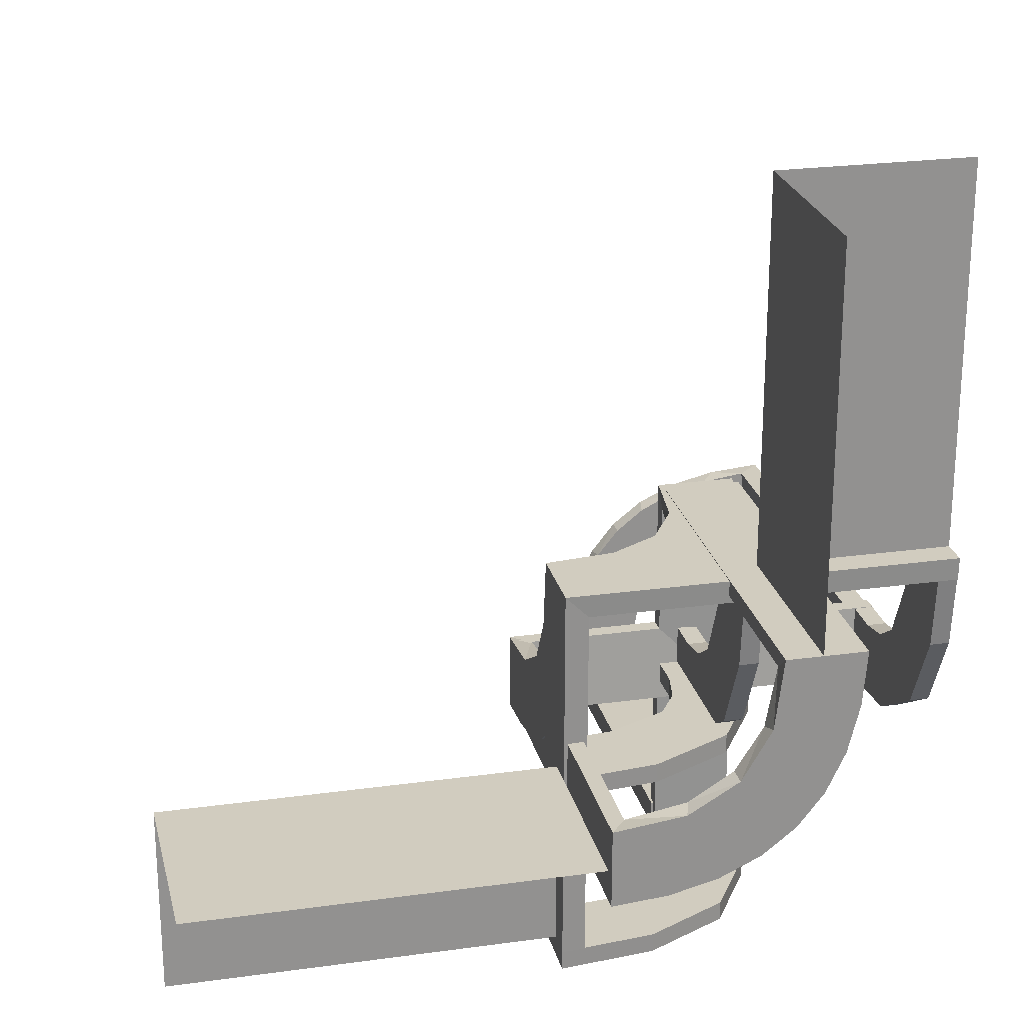
<metadata>
{"format":"obj","ext":"obj","renderer":"f3d","projection":"perspective","resolution":1024,"background":"white","views":[{"elev":24.1,"azim":-12.9,"up":"+Y"}]}
</metadata>
<code>
v 0 0 0.1861
v 0 0 0.2861
v 0 -0.08911 0.1752
v 0 -0.2229 0.209
v 0 -0.2 -0.01389
v 0 -0.275 0.1861
v 0 -0.275 0.2361
v 0 -0.275 0.2861
v 0 -0.2944 0.05548
v 0 -0.1808 0.2419
v 0 -0.3 -0.01389
v 0 -0.2558 0.1669
v 0 -0.5 0.1861
v 0 -0.5 0.25
v 0 -0.5 0.2361
v 0 -0.5 0.2861
v 0 -0.1891 0.07522
v 0 -0.1521 0.1383
v 0 -0.375 0.2611
v 0 -0.375 0.2361
v 0 -0.375 0.2111
v 0 -0.06937 0.2805
v 0 -0.25 0.2611
v 0 -0.25 0.1861
v 0 -0.25 0.25
v 0 -0.25 0.2361
v 0 -0.25 0.5
v 0 -0.25 0.2861
v 0 -0.25 0.2111
v 0 -0.1296 0.2657
v 0 -0.525 0.1861
v 0 -0.525 0.2361
v 0 -0.525 0.2861
v 0 -0.2796 0.1157
v 0.02499 -0.2625 0.2354
v 0.02499 -0.3812 0.2354
v 0.02499 -0.5 0.2354
v 0.271 -0.4781 -0.1188
v 0.271 -0.4781 -0.2375
v 0.3065 -0.4117 -0.5
v 0.2246 -0.2625 0.008806
v 0.2246 -0.3812 0.008806
v 0.475 0 0.1861
v 0.475 0 0.2361
v 0.475 0 0.2861
v 0.475 -0.1664 0.1422
v 0.475 -0.2003 0.007251
v 0.475 -0.2295 0.22
v 0.475 -0.2501 0.003625
v 0.475 -0.3 0
v 0.475 -0.2899 0.1224
v 0.475 -0.2008 0.05719
v 0.475 -0.1917 0.1033
v 0.475 -0.08746 0.1782
v 0.475 -0.1233 0.2726
v 0.2944 0 0.05548
v 0.4263 -0.2064 -0.5
v 0.2456 -0.5008 0
v 0.2456 -0.5008 -0.25
v 0.2456 -0.5008 -0.125
v 0.134 -0.2789 0.5
v 0.1956 -0.5008 0
v 0.1956 -0.5008 -0.5
v 0.1956 -0.5008 -0.25
v 0.2463 -0.4758 0
v 0.2463 -0.4758 -0.1188
v 0.2463 -0.4758 -0.2375
v 0.4729 -0.2762 -0.1188
v 0.4729 -0.2762 -0.2375
v 0.2295 -0.275 0.22
v 0.2295 -0.5 0.22
v 0.2295 -0.25 0.22
v 0.2295 -0.525 0.22
v 0.03392 -0.298 0
v 0.03392 -0.298 0.2375
v 0.03392 -0.298 0.475
v 0.2003 -0.275 0.007251
v 0.2003 -0.5 0.007251
v 0.2003 -0.25 0.007251
v 0.2003 -0.525 0.007251
v 0.02041 -0.025 0.186
v 0.02041 -0.1833 0.186
v 0.02041 -0.3417 0.186
v 0.02041 -0.5 0.186
v 0.2798 -0.1401 0.475
v 0.2958 -0.4804 0
v 0.2958 -0.4804 -0.1583
v 0.2958 -0.4804 -0.3167
v 0.2958 -0.4804 -0.475
v 0.0227 -0.2625 0.2107
v 0.0227 -0.3812 0.2107
v 0.2602 -0.18 0.5
v 0.2796 0 0.1157
v 0.2794 0.0007887 0.125
v 0.2794 0.0007887 0.25
v 0.2493 -0.2625 0.0111
v 0.2493 -0.3812 0.0111
v 0.2493 -0.5 0.0111
v 0.4684 -0.2267 -0.1188
v 0.4684 -0.2267 -0.2375
v 0.3 0 -0.01389
v 0.3 -0.275 0
v 0.3 -0.5 0
v 0.3 -0.5 -0.01389
v 0.3 -0.25 0
v 0.3 -0.525 0
v 0.3435 -0.3486 -0.475
v 0.3435 -0.3486 -0.5
v 0.1011 -0.1857 0.475
v 0.1833 -0.02041 0.186
v 0.1833 -0.1999 0.006515
v 0.3101 -0.2479 -0.475
v 0.25 0 0.2611
v 0.25 0 0.1861
v 0.25 0 0.25
v 0.25 0 0.2361
v 0.25 0 0.5
v 0.25 0 0.2861
v 0.25 0 0.2111
v 0.25 -0.2 -0.01389
v 0.25 -0.275 -0.01389
v 0.25 -0.1664 0.1422
v 0.25 -0.2003 0.007251
v 0.25 -0.2295 0.22
v 0.25 -0.2501 0.003625
v 0.25 -0.225 -0.01389
v 0.25 -0.3 0
v 0.25 -0.2899 0.1224
v 0.25 -0.5 -0.01389
v 0.25 0.5 0.25
v 0.25 0.5 0.5
v 0.25 -0.375 -0.01389
v 0.25 -0.2008 0.05719
v 0.25 -0.1917 0.1033
v 0.25 -0.25 -0.01389
v 0.25 -0.08746 0.1782
v 0.25 -0.1233 0.2726
v 0.06937 0 0.2805
v 0.2294 0.0007887 0.125
v 0.2294 0.0007887 0.25
v 0.2706 -0.5008 -0.25
v 0.2706 -0.5008 -0.125
v 0.1899 -0.2521 0.475
v 0.1891 0 0.07522
v 0.1565 -0.1514 0.5
v 0.1565 -0.1514 0.475
v 0.4707 -0.2514 0
v 0.4707 -0.2514 -0.1188
v 0.4707 -0.2514 -0.2375
v 0.4956 -0.2758 -0.25
v 0.4956 -0.2758 -0.125
v 0.4956 -0.2258 -0.25
v 0.4956 -0.2258 -0.125
v 0.4956 -0.3008 0
v 0.4956 -0.3008 -0.5
v 0.4956 -0.3008 -0.25
v 0.4956 -0.2508 0
v 0.4956 -0.2508 -0.25
v 0.4956 -0.2508 -0.125
v 0.4956 -0.2008 0
v 0.4956 -0.2008 -0.5
v 0.2 0 -0.01389
v 0.2 -0.5 -0.01389
v 0.2 -0.25 -0.01389
v 0.03163 -0.2733 0.2375
v 0.03163 -0.2733 0.1188
v 0.2398 -0.32 -0.5
v 0.2042 -0.01962 0
v 0.2042 -0.01962 0.475
v 0.2042 -0.01962 0.3167
v 0.2042 -0.01962 0.1583
v 0.2988 -0.2625 0.01568
v 0.2988 -0.025 0.01568
v 0.2988 -0.5 0.01568
v 0.2202 -0.3599 -0.475
v 0.2008 -0.275 0.05719
v 0.2008 -0.5 0.05719
v 0.2008 -0.25 0.05719
v 0.2008 -0.525 0.05719
v 0.2625 -0.2741 0.01339
v 0.2625 -0.02728 0.2602
v 0.2625 -0.0227 0.2107
v 0.2625 -0.2493 0.0111
v 0.2625 -0.02957 0.2849
v 0.2625 -0.2988 0.01568
v 0.2625 -0.2246 0.008806
v 0.2625 -0.02499 0.2354
v 0.08911 0 0.1752
v 0.375 0 0.2611
v 0.375 0 0.2361
v 0.375 0 0.2111
v 0.375 -0.275 -0.01389
v 0.375 -0.225 -0.01389
v 0.375 -0.25 -0.01389
v 0.08746 -0.275 0.1782
v 0.08746 -0.5 0.1782
v 0.08746 -0.25 0.1782
v 0.08746 -0.525 0.1782
v 0.4661 -0.202 0
v 0.4661 -0.202 -0.475
v 0.4661 -0.202 -0.2375
v 0.2528 -0.025 0.1716
v 0.2741 -0.2625 0.01339
v 0.2741 -0.3812 0.01339
v 0.02705 -0.2238 0.2375
v 0.02705 -0.2238 0.1188
v 0.3044 0.0007887 0
v 0.3044 0.0007887 0.5
v 0.366 -0.2211 -0.5
v 0.08889 -0.025 0.2769
v 0.025 -0.2229 0.209
v 0.025 -0.02041 0.186
v 0.025 -0.09678 0.1726
v 0.025 -0.2908 0.075
v 0.025 -0.1855 0.2389
v 0.025 -0.2755 0.127
v 0.025 -0.1409 0.2616
v 0.025 -0.1999 0.006515
v 0.025 -0.1521 0.1383
v 0.025 -0.02957 0.2849
v 0.025 -0.08889 0.2769
v 0.025 -0.2528 0.1716
v 0.025 -0.2988 0.01568
v 0.025 -0.1865 0.08288
v 0.004351 -0.1992 0
v 0.004351 -0.1992 0.5
v 0.004351 -0.2742 0.125
v 0.004351 -0.2742 0.25
v 0.004351 -0.2242 0.125
v 0.004351 -0.2242 0.25
v 0.004351 -0.2992 0
v 0.004351 -0.2992 0.25
v 0.004351 -0.2992 0.5
v 0.004351 -0.2492 0
v 0.004351 -0.2492 0.125
v 0.004351 -0.2492 0.25
v 0.1409 -0.025 0.2616
v 0.02934 -0.2486 0
v 0.02934 -0.2486 0.2375
v 0.02934 -0.2486 0.1188
v 0.1935 -0.08832 0.5
v 0.229 -0.02191 0.2375
v 0.229 -0.02191 0.1188
v -0.5 -0.5 0.25
v -0.5 -0.25 0.25
v -0.5 -0.25 0.5
v 0.5 0 0.1861
v 0.5 0 0.25
v 0.5 0 0.2361
v 0.5 0 0.2861
v 0.5 -0.02041 0.186
v 0.5 -0.2 -0.01389
v 0.5 -0.1664 0.1422
v 0.5 -0.2003 0.007251
v 0.5 -0.2295 0.22
v 0.5 -0.2501 0.003625
v 0.5 -0.3 0
v 0.5 -0.3 -0.01389
v 0.5 -0.2899 0.1224
v 0.5 0.5 0.25
v 0.5 -0.1999 0.006515
v 0.5 -0.2493 0.0111
v 0.5 -0.2008 0.05719
v 0.5 -0.1917 0.1033
v 0.5 -0.02957 0.2849
v 0.5 -0.25 -0.01389
v 0.5 -0.08746 0.1782
v 0.5 -0.2988 0.01568
v 0.5 -0.1233 0.2726
v 0.5 -0.02499 0.2354
v 0.2987 -0.06859 0.5
v 0.2908 -0.025 0.075
v 0.3989 -0.3143 -0.475
v 0.3091 -0.404 -0.475
v 0.1808 0 0.2419
v 0.2206 -0.5008 -0.25
v 0.2206 -0.5008 -0.125
v 0.2229 0 0.209
v 0.2229 -0.025 0.209
v 0.4068 -0.21 -0.475
v 0.02476 -0.1991 0
v 0.02476 -0.1991 0.475
v 0.02476 -0.1991 0.3167
v 0.02476 -0.1991 0.1583
v 0.2784 -0.02649 0.2375
v 0.2784 -0.02649 0.1188
v 0.2428 -0.3153 -0.475
v 0.1664 -0.275 0.1422
v 0.1664 -0.5 0.1422
v 0.1664 -0.25 0.1422
v 0.1664 -0.525 0.1422
v 0.4065 -0.3117 -0.5
v 0.2501 -0.275 0.003625
v 0.2501 -0.5 0.003625
v 0.2501 -0.25 0.003625
v 0.2501 -0.525 0.003625
v 0.284 -0.1289 0.5
v 0.2537 -0.0242 0
v 0.2537 -0.0242 0.2375
v 0.2537 -0.0242 0.1188
v 0.2899 -0.275 0.1224
v 0.2899 -0.5 0.1224
v 0.2899 -0.25 0.1224
v 0.2899 -0.525 0.1224
v 0.1917 -0.275 0.1033
v 0.1917 -0.5 0.1033
v 0.1917 -0.25 0.1033
v 0.1917 -0.525 0.1033
v 0.2728 -0.2779 -0.475
v 0.2728 -0.2779 -0.5
v 0.2755 -0.025 0.127
v 0.1969 -0.4712 0
v 0.1969 -0.4712 -0.475
v 0.1969 -0.4712 -0.2375
v 0.2558 0 0.1669
v 0.2956 -0.5008 0
v 0.2956 -0.5008 -0.5
v 0.2544 0.0007887 0
v 0.2544 0.0007887 0.125
v 0.2544 0.0007887 0.25
v 0.275 -0.375 -0.01389
v 0.275 -0.25 -0.01389
v 0.07372 -0.2936 0.5
v 0.2952 -0.0881 0.475
v 0.3148 -0.245 -0.5
v 0.1865 -0.025 0.08288
v 0.3417 -0.02041 0.186
v 0.3417 -0.1999 0.006515
v 0.09678 -0.025 0.1726
v 0.1852 -0.255 0.5
v 0.2048 -0.4119 -0.475
v 0.225 0 0.1861
v 0.225 0 0.2361
v 0.225 0 0.2861
v 0.225 -0.1664 0.1422
v 0.225 -0.2003 0.007251
v 0.225 -0.2295 0.22
v 0.225 -0.2501 0.003625
v 0.225 -0.3 0
v 0.225 -0.2899 0.1224
v 0.225 -0.375 -0.01389
v 0.225 -0.2008 0.05719
v 0.225 -0.1917 0.1033
v 0.225 -0.25 -0.01389
v 0.225 -0.08746 0.1782
v 0.225 -0.1233 0.2726
v 0.1855 -0.025 0.2389
v 0.2044 0.0007887 0
v 0.2044 0.0007887 0.25
v 0.2044 0.0007887 0.5
v 0.1521 0 0.1383
v 0.1521 -0.025 0.1383
v 0.3548 -0.2253 -0.475
v 0.3031 -0.02878 0
v 0.3031 -0.02878 0.2375
v 0.3031 -0.02878 0.475
v 0.2272 -0.2221 0.5
v 0.2272 -0.2221 0.475
v 0.02728 -0.2625 0.2602
v 0.02728 -0.3812 0.2602
v 0.216 -0.3711 -0.5
v 0.1999 -0.025 0.006515
v 0.1999 -0.1833 0.006515
v 0.1999 -0.3417 0.006515
v 0.1999 -0.5 0.006515
v 0.09346 -0.1883 0.5
v 0.1296 0 0.2657
v 0.2572 -0.1847 0.475
v 0.1233 -0.275 0.2726
v 0.1233 -0.5 0.2726
v 0.1233 -0.25 0.2726
v 0.1233 -0.525 0.2726
v 0.2216 -0.4735 -0.1188
v 0.2216 -0.4735 -0.2375
v 0.02957 -0.2625 0.2849
v 0.02957 -0.025 0.2849
v 0.02957 -0.5 0.2849
v 0.4752 -0.3009 0
v 0.4752 -0.3009 -0.1583
v 0.4752 -0.3009 -0.3167
v 0.4752 -0.3009 -0.475
v 0.09324 -0.29 0.475
v 0.3813 -0.2741 0.01339
v 0.3813 -0.02728 0.2602
v 0.3813 -0.0227 0.2107
v 0.3813 -0.2493 0.0111
v 0.3813 -0.2246 0.008806
v 0.3813 -0.02499 0.2354
v 0.1452 -0.2747 0.475
v 0.1909 -0.09599 0.475
v 0.2013 -0.4314 -0.5
f 15 16 370
f 196 15 370
f 15 196 13
f 370 289 196
f 289 370 71
f 306 289 302
f 71 302 289
f 177 306 302
f 294 78 177
f 302 294 177
f 294 302 103
f 302 304 106
f 304 302 71
f 16 33 372
f 370 372 73
f 80 78 294
f 103 106 296
f 306 308 291
f 308 306 177
f 78 80 179
f 31 13 196
f 289 291 198
f 32 33 16
f 15 13 31
f 32 372 33
f 198 372 32
f 32 31 198
f 372 198 291
f 291 73 372
f 308 304 291
f 73 291 304
f 179 304 308
f 296 179 80
f 304 179 296
f 296 106 304
f 302 106 103
f 304 71 73
f 16 372 370
f 370 73 71
f 80 294 296
f 103 296 294
f 306 291 289
f 308 177 179
f 78 179 177
f 31 196 198
f 289 198 196
f 32 16 15
f 15 31 32
f 26 28 371
f 197 26 371
f 26 197 24
f 371 290 197
f 290 371 72
f 307 290 303
f 72 303 290
f 178 307 303
f 295 79 178
f 303 295 178
f 295 303 105
f 303 301 102
f 301 303 72
f 28 8 369
f 371 369 70
f 77 79 295
f 105 102 293
f 307 305 288
f 305 307 178
f 79 77 176
f 6 24 197
f 290 288 195
f 7 8 28
f 26 24 6
f 7 369 8
f 195 369 7
f 7 6 195
f 369 195 288
f 288 70 369
f 305 301 288
f 70 288 301
f 176 301 305
f 293 176 77
f 301 176 293
f 293 102 301
f 303 102 105
f 301 72 70
f 28 369 371
f 371 70 72
f 77 295 293
f 105 293 295
f 307 288 290
f 305 178 176
f 79 176 178
f 6 197 195
f 290 195 197
f 7 28 26
f 26 6 7
f 82 1 81
f 1 188 81
f 352 329 351
f 83 13 82
f 1 82 13
f 13 83 84
f 351 144 326
f 144 162 362
f 363 362 162
f 163 365 364
f 364 164 163
f 363 164 364
f 2 376 138
f 28 375 376
f 237 367 210
f 367 237 275
f 16 377 375
f 275 347 278
f 202 315 278
f 315 202 311
f 93 311 272
f 56 272 173
f 172 101 173
f 172 174 104
f 172 104 101
f 1 138 188
f 188 367 275
f 1 2 138
f 275 278 351
f 315 351 278
f 144 351 315
f 144 56 162
f 144 315 93
f 56 144 93
f 321 132 135
f 132 341 344
f 344 164 162
f 341 164 344
f 135 344 162
f 322 135 101
f 162 101 135
f 104 322 101
f 129 341 132
f 164 341 163
f 163 341 129
f 104 129 321
f 132 321 129
f 322 104 321
f 23 26 20
f 26 29 21
f 15 21 13
f 29 13 21
f 20 21 15
f 16 19 15
f 20 15 19
f 28 23 19
f 26 1 29
f 13 29 1
f 2 1 26
f 28 2 23
f 26 23 2
f 203 96 97
f 96 41 42
f 42 364 365
f 98 42 365
f 204 98 174
f 98 204 97
f 97 42 98
f 172 204 174
f 364 42 41
f 362 363 41
f 364 41 363
f 96 362 41
f 173 96 203
f 203 172 173
f 173 362 96
f 204 172 203
f 272 362 173
f 362 272 326
f 202 279 352
f 202 326 311
f 352 326 202
f 352 347 329
f 329 237 210
f 81 210 376
f 279 347 352
f 360 36 35
f 36 91 90
f 90 82 81
f 82 90 83
f 35 90 81
f 359 376 375
f 376 359 35
f 35 81 376
f 360 359 375
f 91 84 83
f 37 84 91
f 37 36 360
f 360 377 37
f 37 91 36
f 375 377 360
f 84 15 13
f 37 16 15
f 16 37 377
f 15 84 37
f 129 98 365
f 163 129 365
f 98 104 174
f 129 104 98
f 188 329 81
f 329 188 351
f 351 326 352
f 144 362 326
f 363 162 164
f 376 210 138
f 28 376 2
f 367 138 210
f 237 347 275
f 16 375 28
f 347 279 278
f 202 278 279
f 315 311 93
f 93 272 56
f 56 173 101
f 138 367 188
f 188 275 351
f 56 101 162
f 321 135 322
f 132 344 135
f 23 20 19
f 26 21 20
f 28 19 16
f 203 97 204
f 96 42 97
f 272 311 326
f 347 237 329
f 329 210 81
f 360 35 359
f 36 90 35
f 90 91 83
f 25 14 244
f 25 244 245
f 25 27 246
f 25 246 245
f 283 282 226
f 226 282 366
f 146 145 109
f 284 283 225
f 226 225 283
f 225 281 284
f 145 146 390
f 241 390 169
f 170 349 350
f 348 171 168
f 171 348 349
f 170 171 349
f 233 323 76
f 232 233 76
f 389 382 61
f 61 330 389
f 231 232 75
f 330 357 143
f 368 358 357
f 92 297 85
f 297 271 324
f 271 208 356
f 355 356 208
f 355 207 354
f 355 208 207
f 226 366 323
f 330 366 145
f 226 323 233
f 366 330 61
f 330 145 357
f 92 357 145
f 145 241 92
f 241 350 271
f 271 297 241
f 94 95 319
f 319 320 139
f 140 350 349
f 139 140 349
f 320 350 140
f 95 208 320
f 350 320 208
f 207 208 95
f 318 319 139
f 349 348 139
f 348 318 139
f 207 94 318
f 319 318 94
f 95 94 207
f 228 227 235
f 236 235 229
f 234 225 229
f 230 229 225
f 235 234 229
f 231 234 227
f 235 227 234
f 232 231 227
f 236 230 226
f 225 226 230
f 233 236 226
f 232 228 233
f 236 233 228
f 285 286 300
f 299 300 243
f 243 168 171
f 298 168 243
f 286 354 298
f 298 300 286
f 300 298 243
f 355 354 286
f 171 242 243
f 169 242 170
f 171 170 242
f 299 242 169
f 356 285 299
f 285 356 355
f 356 299 169
f 286 285 355
f 324 356 169
f 390 324 169
f 390 85 324
f 368 146 358
f 368 85 390
f 146 368 390
f 146 109 143
f 109 282 382
f 282 76 382
f 358 146 143
f 166 165 239
f 240 239 205
f 205 282 283
f 283 284 205
f 239 282 205
f 165 75 76
f 76 239 165
f 239 76 282
f 166 75 165
f 206 284 281
f 238 206 281
f 238 166 240
f 166 238 74
f 238 240 206
f 75 166 74
f 281 225 234
f 238 234 231
f 231 74 238
f 281 234 238
f 318 168 298
f 348 168 318
f 298 354 207
f 318 298 207
f 282 109 366
f 145 366 109
f 145 390 241
f 241 169 350
f 170 350 169
f 323 382 76
f 232 76 75
f 382 323 61
f 330 143 389
f 231 75 74
f 357 358 143
f 368 357 92
f 92 85 368
f 297 324 85
f 271 356 324
f 366 61 323
f 241 297 92
f 350 208 271
f 95 320 319
f 320 140 139
f 228 235 236
f 236 229 230
f 232 227 228
f 285 300 299
f 299 243 242
f 109 389 143
f 109 382 389
f 166 239 240
f 240 205 206
f 284 206 205
f 88 89 317
f 317 89 40
f 107 108 274
f 87 88 316
f 317 316 88
f 316 86 87
f 108 107 273
f 292 273 381
f 380 156 155
f 154 379 378
f 379 154 156
f 380 379 156
f 63 391 313
f 64 63 313
f 175 331 361
f 361 167 175
f 62 64 314
f 167 310 287
f 112 309 310
f 325 209 353
f 209 57 280
f 57 161 200
f 201 200 161
f 201 160 199
f 201 161 160
f 317 40 391
f 40 108 167
f 361 391 40
f 167 108 310
f 325 310 108
f 292 325 108
f 292 155 57
f 292 209 325
f 57 209 292
f 153 152 159
f 159 158 151
f 150 155 156
f 151 150 156
f 158 155 150
f 152 161 158
f 155 158 161
f 160 161 152
f 157 159 151
f 156 154 151
f 154 157 151
f 160 153 157
f 159 157 153
f 152 153 160
f 276 277 60
f 59 60 142
f 58 316 142
f 141 142 316
f 60 58 142
f 62 58 277
f 60 277 58
f 64 62 277
f 59 141 317
f 316 317 141
f 63 59 317
f 64 276 63
f 59 63 276
f 100 99 148
f 149 148 68
f 68 378 379
f 147 378 68
f 99 199 147
f 147 148 99
f 148 147 68
f 201 199 99
f 379 69 68
f 381 69 380
f 379 380 69
f 149 69 381
f 200 100 149
f 100 200 201
f 200 149 381
f 99 100 201
f 280 200 381
f 273 280 381
f 273 353 280
f 112 107 309
f 112 353 273
f 107 112 273
f 107 274 287
f 274 89 331
f 89 313 331
f 309 107 287
f 373 374 67
f 66 67 39
f 39 89 88
f 88 87 39
f 67 89 39
f 374 314 313
f 313 67 374
f 67 313 89
f 373 314 374
f 38 87 86
f 65 38 86
f 65 373 66
f 373 65 312
f 65 66 38
f 314 373 312
f 86 316 58
f 65 58 62
f 62 312 65
f 86 58 65
f 157 378 147
f 154 378 157
f 147 199 160
f 157 147 160
f 89 274 40
f 108 40 274
f 108 273 292
f 292 381 155
f 380 155 381
f 391 331 313
f 64 313 314
f 331 391 361
f 167 287 175
f 62 314 312
f 310 309 287
f 112 310 325
f 325 353 112
f 209 280 353
f 57 200 280
f 317 391 63
f 40 167 361
f 155 161 57
f 152 158 159
f 158 150 151
f 276 60 59
f 59 142 141
f 64 277 276
f 100 148 149
f 149 68 69
f 274 175 287
f 274 331 175
f 373 67 66
f 66 39 38
f 87 38 39
f 249 250 269
f 267 249 269
f 249 267 247
f 269 253 267
f 253 269 255
f 264 253 259
f 255 259 253
f 263 264 259
f 256 254 263
f 259 256 263
f 256 259 257
f 259 51 50
f 51 259 255
f 250 45 55
f 269 55 48
f 47 254 256
f 257 50 49
f 264 53 46
f 53 264 263
f 254 47 52
f 43 247 267
f 253 46 54
f 44 45 250
f 249 247 43
f 44 55 45
f 54 55 44
f 44 43 54
f 55 54 46
f 46 48 55
f 53 51 46
f 48 46 51
f 52 51 53
f 49 52 47
f 51 52 49
f 49 50 51
f 259 50 257
f 51 255 48
f 250 55 269
f 269 48 255
f 47 256 49
f 257 49 256
f 264 46 253
f 53 263 52
f 254 52 263
f 43 267 54
f 253 54 267
f 44 250 249
f 249 43 44
f 116 118 137
f 136 116 137
f 116 136 114
f 137 122 136
f 122 137 124
f 134 122 128
f 124 128 122
f 133 134 128
f 125 123 133
f 128 125 133
f 125 128 127
f 128 340 339
f 340 128 124
f 118 334 346
f 137 346 337
f 336 123 125
f 127 339 338
f 134 343 335
f 343 134 133
f 123 336 342
f 332 114 136
f 122 335 345
f 333 334 118
f 116 114 332
f 333 346 334
f 345 346 333
f 333 332 345
f 346 345 335
f 335 337 346
f 343 340 335
f 337 335 340
f 342 340 343
f 338 342 336
f 340 342 338
f 338 339 340
f 128 339 127
f 340 124 337
f 118 346 137
f 137 337 124
f 336 125 338
f 127 338 125
f 134 335 122
f 343 133 342
f 123 342 133
f 332 136 345
f 122 345 136
f 333 118 116
f 116 332 333
f 110 212 1
f 1 212 3
f 219 18 213
f 327 110 247
f 1 247 110
f 247 251 327
f 18 219 224
f 17 224 218
f 111 5 218
f 252 328 261
f 328 252 120
f 5 111 120
f 111 328 120
f 2 22 220
f 118 2 220
f 217 221 30
f 30 10 217
f 250 118 184
f 10 4 215
f 222 211 4
f 12 34 216
f 34 9 214
f 9 11 223
f 185 223 11
f 185 258 268
f 185 11 258
f 22 1 3
f 10 3 18
f 1 22 2
f 3 10 30
f 30 22 3
f 10 18 4
f 12 4 18
f 18 17 12
f 17 5 9
f 9 34 17
f 192 121 135
f 194 135 126
f 126 5 120
f 193 126 120
f 135 5 126
f 121 11 135
f 5 135 11
f 258 11 121
f 266 194 193
f 120 252 193
f 252 266 193
f 258 192 266
f 194 266 192
f 121 192 258
f 113 189 190
f 116 190 191
f 249 247 191
f 119 191 247
f 190 249 191
f 250 249 189
f 190 189 249
f 118 250 189
f 116 119 1
f 247 1 119
f 2 116 1
f 118 113 2
f 116 2 113
f 180 383 386
f 183 386 387
f 387 261 328
f 262 261 387
f 383 268 262
f 262 386 383
f 386 262 387
f 185 268 383
f 328 186 387
f 218 186 111
f 328 111 186
f 183 186 218
f 185 383 180
f 185 180 223
f 183 223 180
f 223 183 218
f 214 223 218
f 218 224 214
f 222 219 211
f 222 216 224
f 219 222 224
f 219 213 215
f 221 213 212
f 212 220 221
f 221 217 213
f 211 219 215
f 384 181 187
f 388 187 182
f 182 212 110
f 110 327 182
f 187 212 182
f 181 184 220
f 220 187 181
f 187 220 212
f 384 184 181
f 385 327 251
f 270 385 251
f 270 384 388
f 384 270 265
f 270 388 385
f 184 384 265
f 251 247 249
f 270 249 250
f 250 265 270
f 249 270 251
f 266 261 262
f 252 261 266
f 262 268 258
f 266 262 258
f 212 213 3
f 18 3 213
f 18 224 17
f 17 218 5
f 22 221 220
f 118 220 184
f 221 22 30
f 10 215 217
f 250 184 265
f 4 211 215
f 222 4 12
f 12 216 222
f 34 214 216
f 9 223 214
f 17 34 12
f 5 11 9
f 192 135 194
f 194 126 193
f 113 190 116
f 116 191 119
f 118 189 113
f 180 386 183
f 183 387 186
f 224 216 214
f 213 217 215
f 384 187 388
f 388 182 385
f 327 385 182
f 115 248 260
f 115 260 130
f 115 117 130
f 117 131 130

</code>
